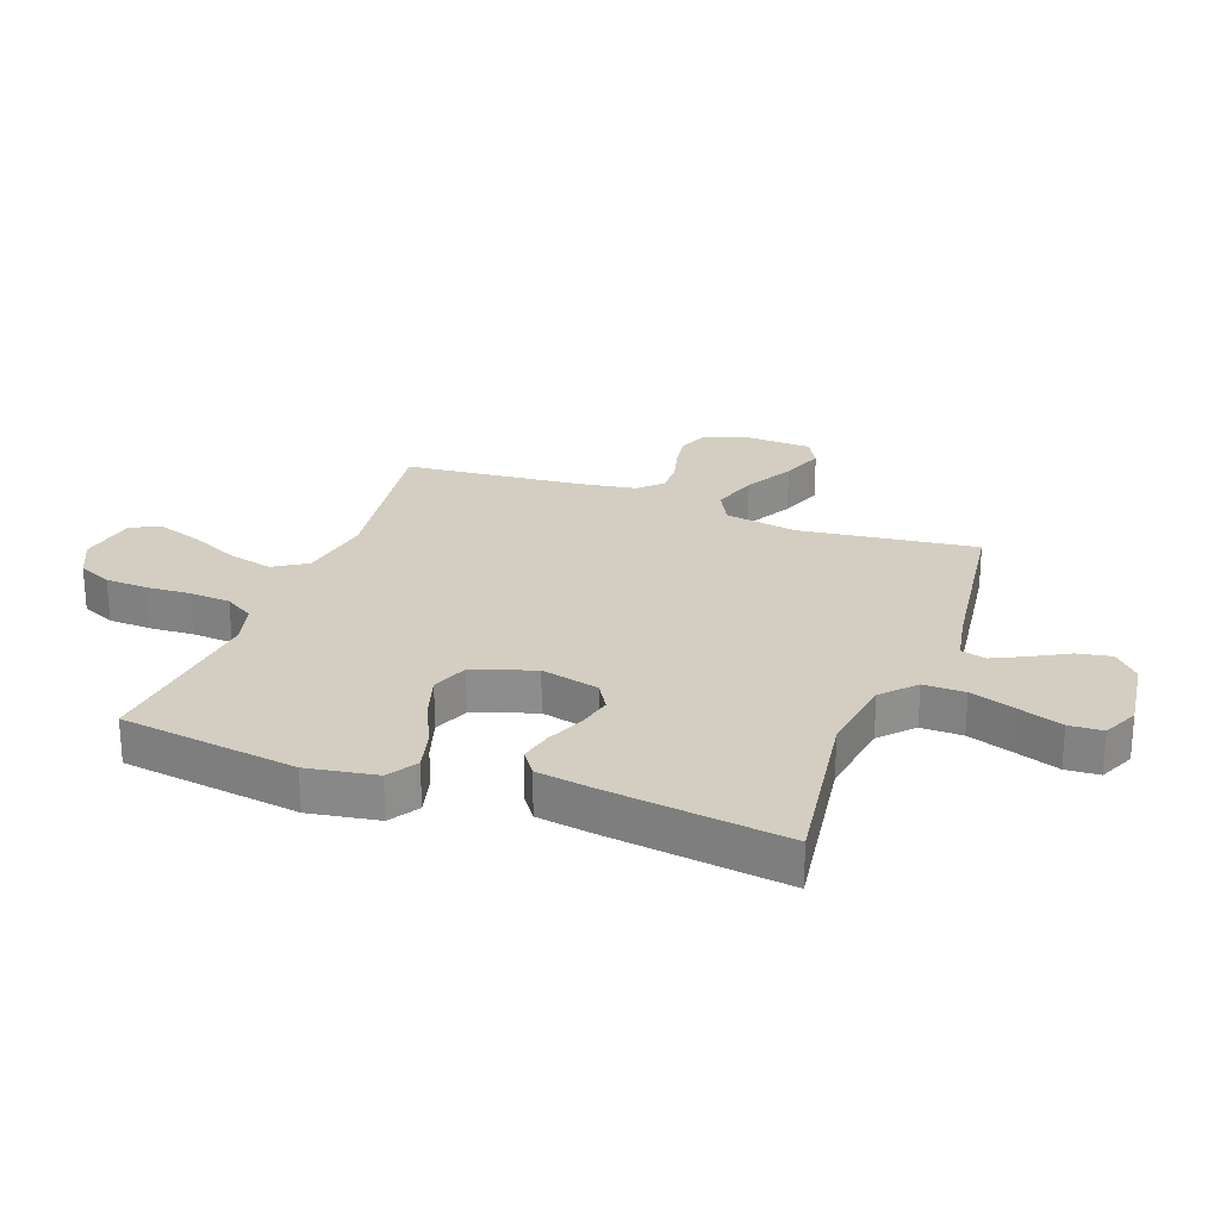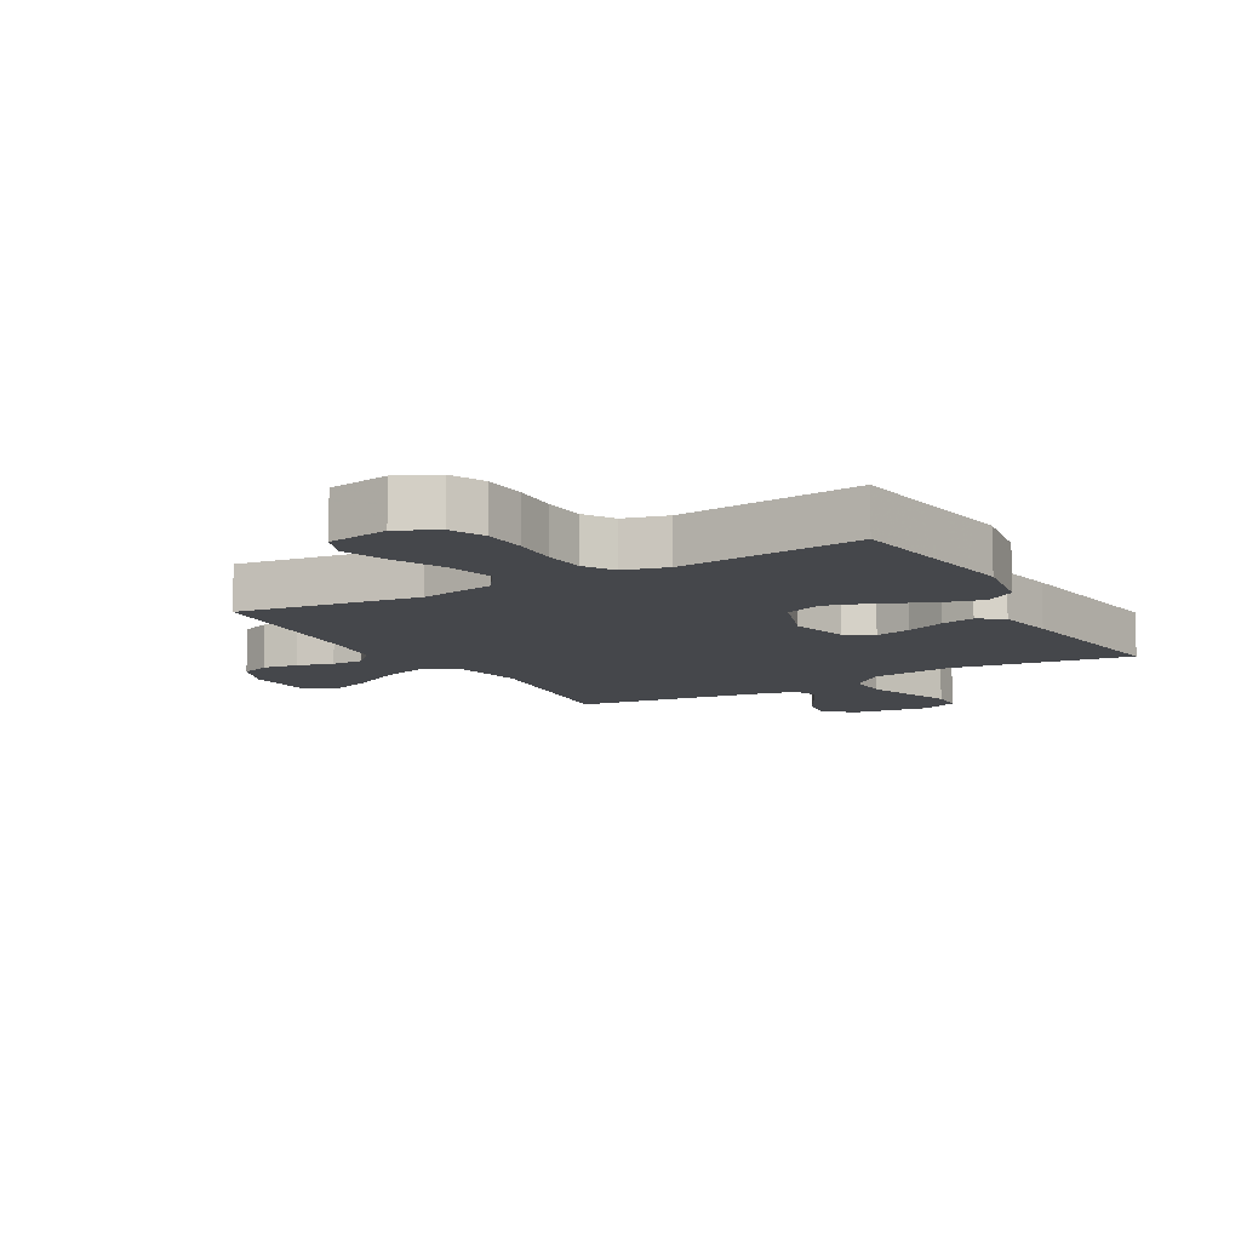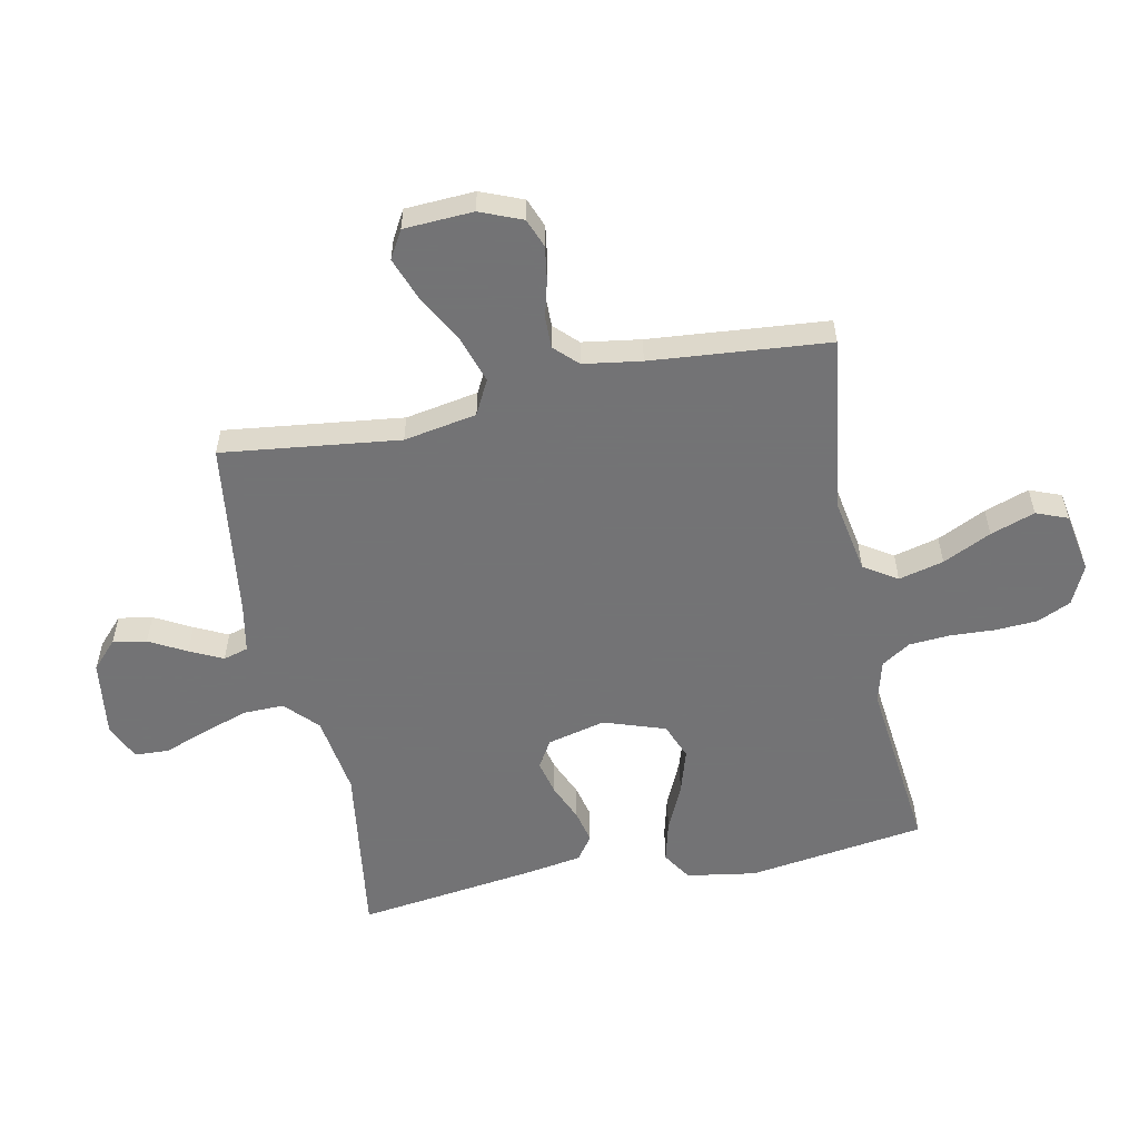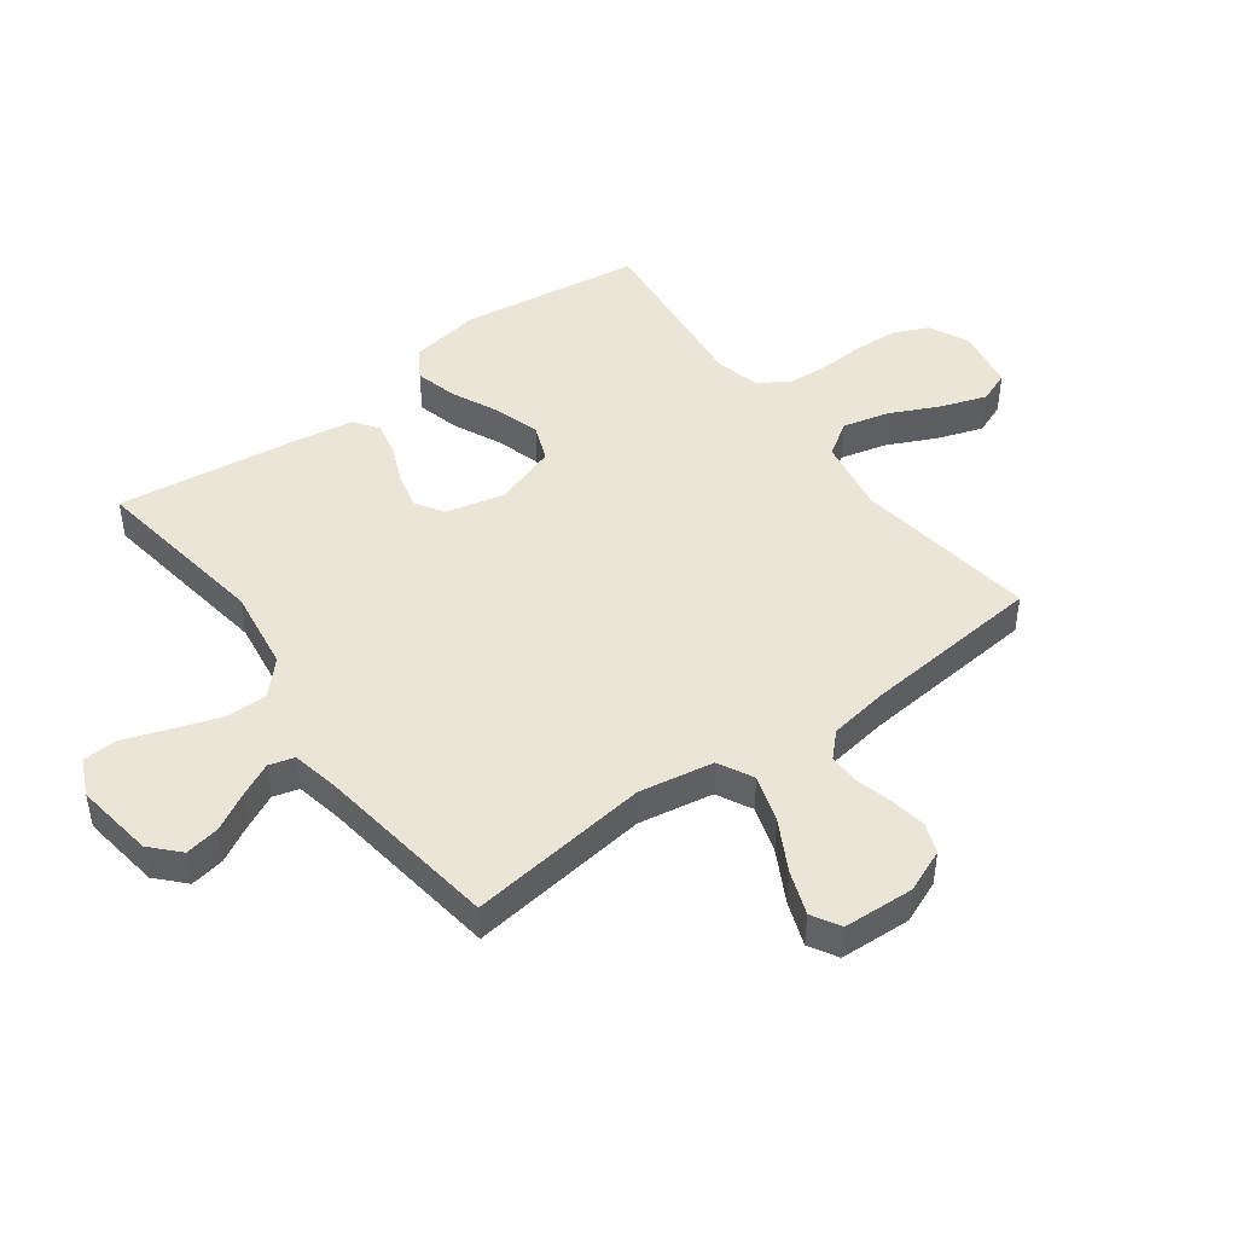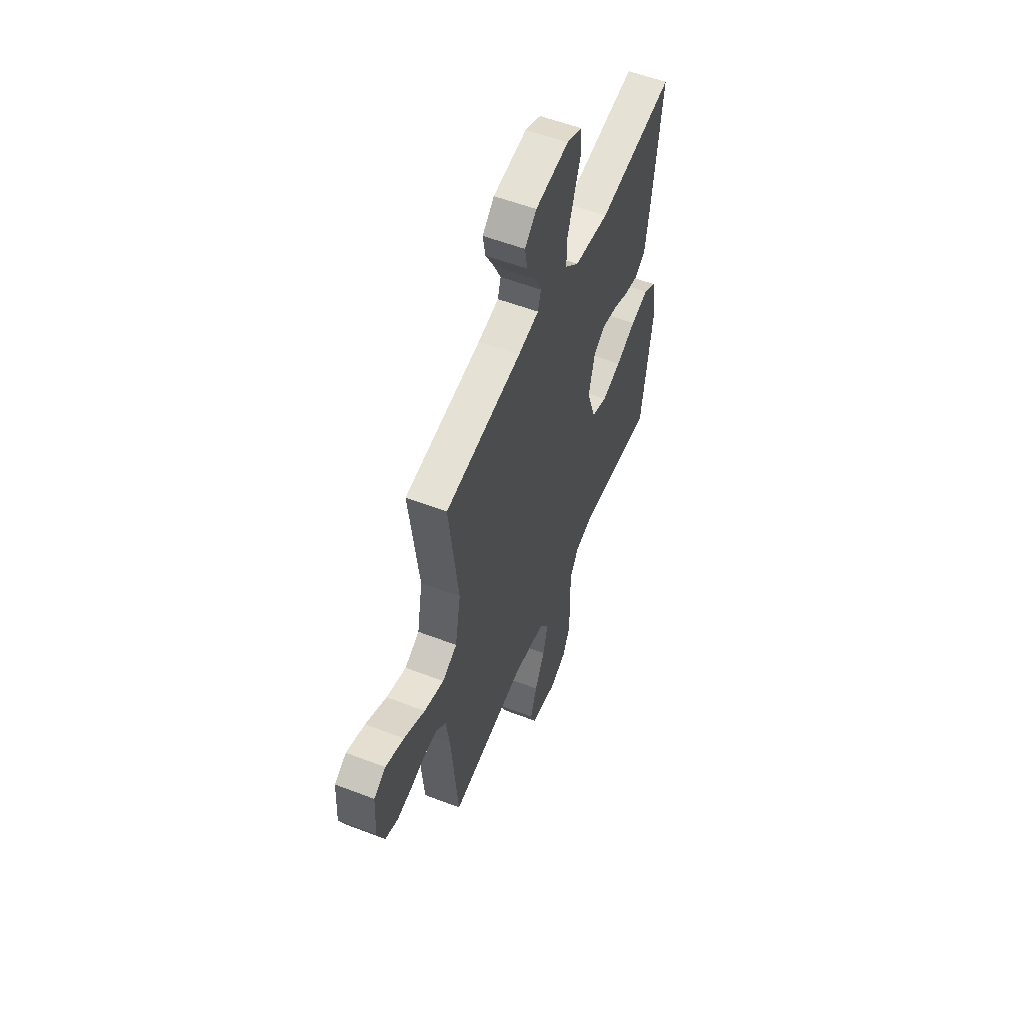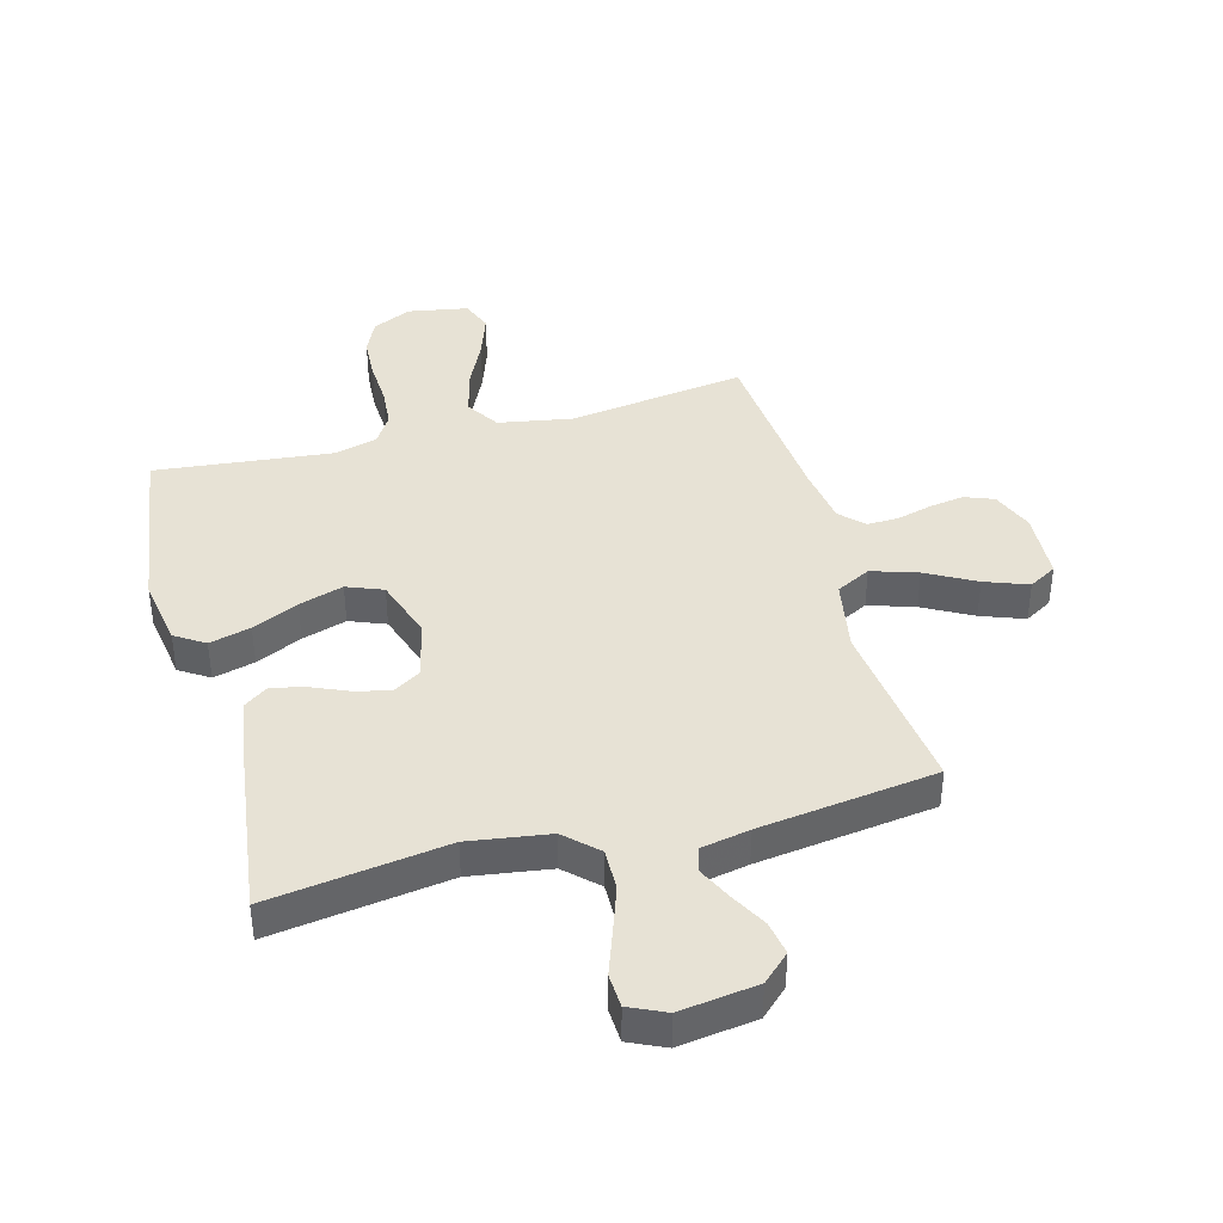
<metadata>
{"format":"obj","ext":"obj","renderer":"f3d","projection":"perspective","resolution":1024,"background":"white","views":[{"elev":25.1,"azim":-69.9,"up":"+Y"},{"elev":-10.5,"azim":-150.4,"up":"+Y"},{"elev":-56.0,"azim":101.6,"up":"+Y"},{"elev":46.0,"azim":53.5,"up":"+Y"},{"elev":55.6,"azim":112.0,"up":"+Z"},{"elev":40.5,"azim":-15.1,"up":"+Y"}]}
</metadata>
<code>
v 0.5 0.07 -0.5
v 0.2 0.07 -0.458
v 0.075 0.07 -0.48
v 0.039 0.07 -0.536
v 0.058 0.07 -0.612
v 0.097 0.07 -0.694
v 0.123 0.07 -0.769
v 0.102 0.07 -0.822
v 0 0.07 -0.84
v -0.066 0.07 -0.809
v -0.092 0.07 -0.752
v -0.096 0.07 -0.68
v -0.092 0.07 -0.604
v -0.097 0.07 -0.536
v -0.128 0.07 -0.487
v -0.2 0.07 -0.468
v -0.5 0.07 -0.5
v -0.543 0.07 -0.2
v -0.524 0.07 -0.083
v -0.474 0.07 -0.051
v -0.404 0.07 -0.069
v -0.326 0.07 -0.105
v -0.251 0.07 -0.128
v -0.19 0.07 -0.104
v -0.155 0.07 0
v -0.179 0.07 0.098
v -0.225 0.07 0.126
v -0.284 0.07 0.112
v -0.347 0.07 0.085
v -0.403 0.07 0.072
v -0.444 0.07 0.101
v -0.46 0.07 0.2
v -0.5 0.07 0.5
v -0.2 0.07 0.457
v -0.064 0.07 0.477
v -0.01 0.07 0.528
v -0.011 0.07 0.598
v -0.038 0.07 0.676
v -0.064 0.07 0.749
v -0.061 0.07 0.806
v 0 0.07 0.834
v 0.131 0.07 0.816
v 0.177 0.07 0.773
v 0.167 0.07 0.716
v 0.133 0.07 0.654
v 0.106 0.07 0.598
v 0.118 0.07 0.556
v 0.2 0.07 0.54
v 0.5 0.07 0.5
v 0.463 0.07 0.2
v 0.485 0.07 0.077
v 0.543 0.07 0.047
v 0.621 0.07 0.072
v 0.704 0.07 0.117
v 0.777 0.07 0.144
v 0.824 0.07 0.117
v 0.83 0.07 0
v 0.801 0.07 -0.071
v 0.752 0.07 -0.09
v 0.694 0.07 -0.081
v 0.633 0.07 -0.065
v 0.58 0.07 -0.064
v 0.542 0.07 -0.102
v 0.527 0.07 -0.2
v 0.5 0 -0.5
v 0.2 0 -0.458
v 0.075 0 -0.48
v 0.039 0 -0.536
v 0.058 0 -0.612
v 0.097 0 -0.694
v 0.123 0 -0.769
v 0.102 0 -0.822
v 0 0 -0.84
v -0.066 0 -0.809
v -0.092 0 -0.752
v -0.096 0 -0.68
v -0.092 0 -0.604
v -0.097 0 -0.536
v -0.128 0 -0.487
v -0.2 0 -0.468
v -0.5 0 -0.5
v -0.543 0 -0.2
v -0.524 0 -0.083
v -0.474 0 -0.051
v -0.404 0 -0.069
v -0.326 0 -0.105
v -0.251 0 -0.128
v -0.19 0 -0.104
v -0.155 0 0
v -0.179 0 0.098
v -0.225 0 0.126
v -0.284 0 0.112
v -0.347 0 0.085
v -0.403 0 0.072
v -0.444 0 0.101
v -0.46 0 0.2
v -0.5 0 0.5
v -0.2 0 0.457
v -0.064 0 0.477
v -0.01 0 0.528
v -0.011 0 0.598
v -0.038 0 0.676
v -0.064 0 0.749
v -0.061 0 0.806
v 0 0 0.834
v 0.131 0 0.816
v 0.177 0 0.773
v 0.167 0 0.716
v 0.133 0 0.654
v 0.106 0 0.598
v 0.118 0 0.556
v 0.2 0 0.54
v 0.5 0 0.5
v 0.463 0 0.2
v 0.485 0 0.077
v 0.543 0 0.047
v 0.621 0 0.072
v 0.704 0 0.117
v 0.777 0 0.144
v 0.824 0 0.117
v 0.83 0 0
v 0.801 0 -0.071
v 0.752 0 -0.09
v 0.694 0 -0.081
v 0.633 0 -0.065
v 0.58 0 -0.064
v 0.542 0 -0.102
v 0.527 0 -0.2
f 59 60 61
f 58 59 61
f 57 58 61
f 56 57 61
f 55 56 61
f 54 55 61
f 53 54 61
f 52 53 61 62
f 51 52 62 63
f 48 49 50
f 47 48 50 51
f 43 44 45
f 42 43 45
f 41 42 45
f 40 41 45
f 39 40 45
f 38 39 45
f 37 38 45 46
f 36 37 46 47
f 32 33 34
f 31 32 34
f 30 31 34
f 29 30 34
f 28 29 34
f 27 28 34 35
f 51 63 64
f 47 51 64
f 36 47 64
f 35 36 64
f 27 35 64
f 26 27 64
f 20 21 22
f 19 20 22
f 18 19 22
f 17 18 22
f 16 17 22
f 15 16 22 23
f 11 12 13
f 10 11 13
f 9 10 13
f 8 9 13
f 7 8 13
f 6 7 13
f 5 6 13
f 4 5 13 14
f 15 23 24
f 14 15 24
f 4 14 24
f 3 4 24
f 64 1 2
f 26 64 2
f 25 26 2
f 2 3 24 25
f 125 124 123
f 125 123 122
f 125 122 121
f 125 121 120
f 125 120 119
f 125 119 118
f 125 118 117
f 126 125 117 116
f 127 126 116 115
f 114 113 112
f 115 114 112 111
f 109 108 107
f 109 107 106
f 109 106 105
f 109 105 104
f 109 104 103
f 109 103 102
f 110 109 102 101
f 111 110 101 100
f 98 97 96
f 98 96 95
f 98 95 94
f 98 94 93
f 98 93 92
f 99 98 92 91
f 128 127 115
f 128 115 111
f 128 111 100
f 128 100 99
f 128 99 91
f 128 91 90
f 86 85 84
f 86 84 83
f 86 83 82
f 86 82 81
f 86 81 80
f 87 86 80 79
f 77 76 75
f 77 75 74
f 77 74 73
f 77 73 72
f 77 72 71
f 77 71 70
f 77 70 69
f 78 77 69 68
f 88 87 79
f 88 79 78
f 88 78 68
f 88 68 67
f 66 65 128
f 66 128 90
f 66 90 89
f 89 88 67 66
f 1 65 66 2
f 2 66 67 3
f 3 67 68 4
f 4 68 69 5
f 5 69 70 6
f 6 70 71 7
f 7 71 72 8
f 8 72 73 9
f 9 73 74 10
f 10 74 75 11
f 11 75 76 12
f 12 76 77 13
f 13 77 78 14
f 14 78 79 15
f 15 79 80 16
f 16 80 81 17
f 17 81 82 18
f 18 82 83 19
f 19 83 84 20
f 20 84 85 21
f 21 85 86 22
f 22 86 87 23
f 23 87 88 24
f 24 88 89 25
f 25 89 90 26
f 26 90 91 27
f 27 91 92 28
f 28 92 93 29
f 29 93 94 30
f 30 94 95 31
f 31 95 96 32
f 32 96 97 33
f 33 97 98 34
f 34 98 99 35
f 35 99 100 36
f 36 100 101 37
f 37 101 102 38
f 38 102 103 39
f 39 103 104 40
f 40 104 105 41
f 41 105 106 42
f 42 106 107 43
f 43 107 108 44
f 44 108 109 45
f 45 109 110 46
f 46 110 111 47
f 47 111 112 48
f 48 112 113 49
f 49 113 114 50
f 50 114 115 51
f 51 115 116 52
f 52 116 117 53
f 53 117 118 54
f 54 118 119 55
f 55 119 120 56
f 56 120 121 57
f 57 121 122 58
f 58 122 123 59
f 59 123 124 60
f 60 124 125 61
f 61 125 126 62
f 62 126 127 63
f 63 127 128 64
f 64 128 65 1

</code>
